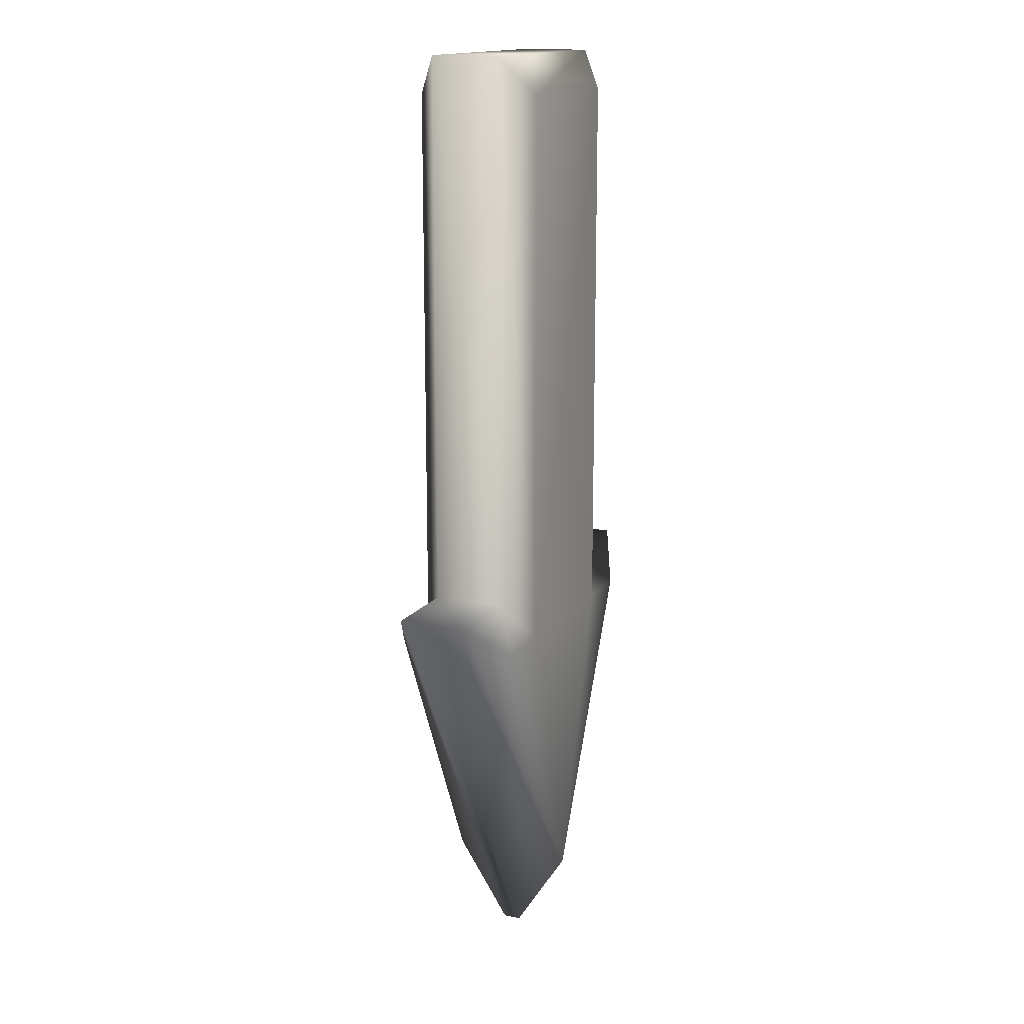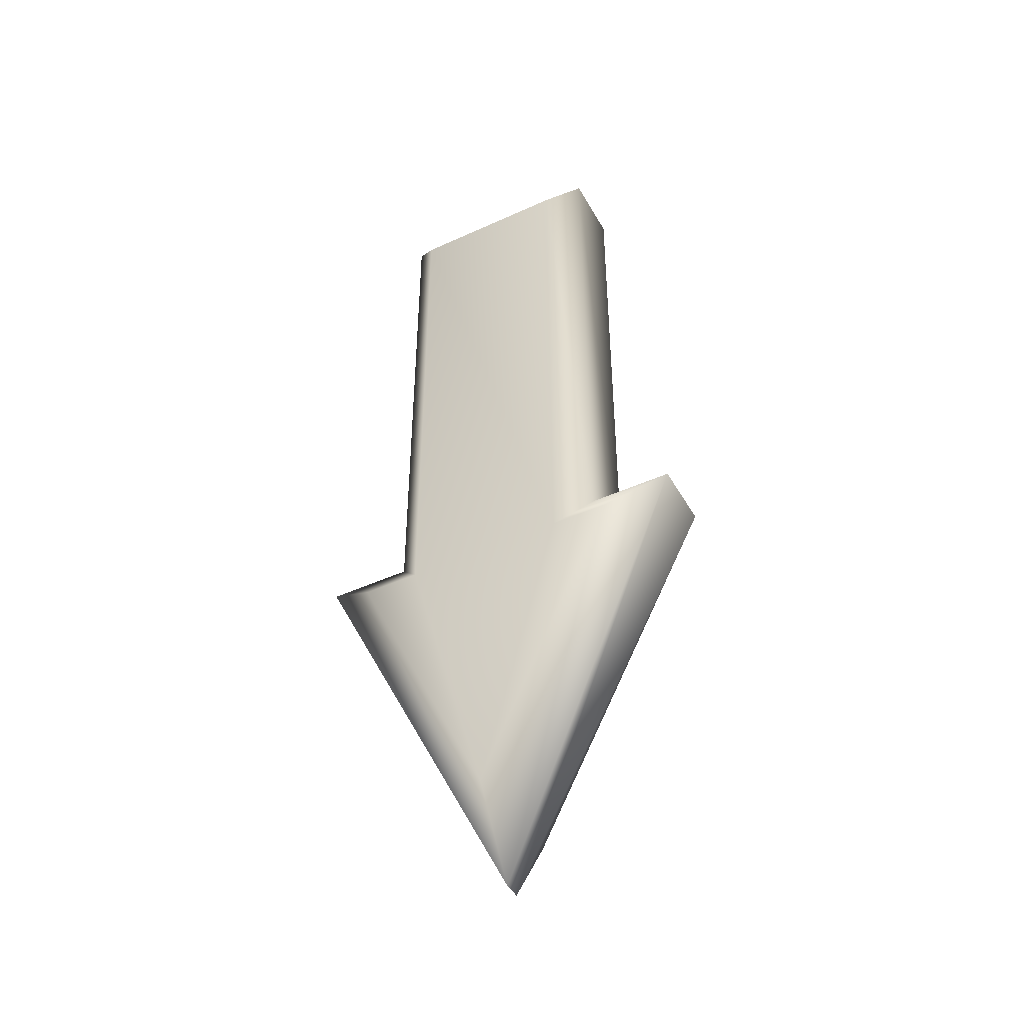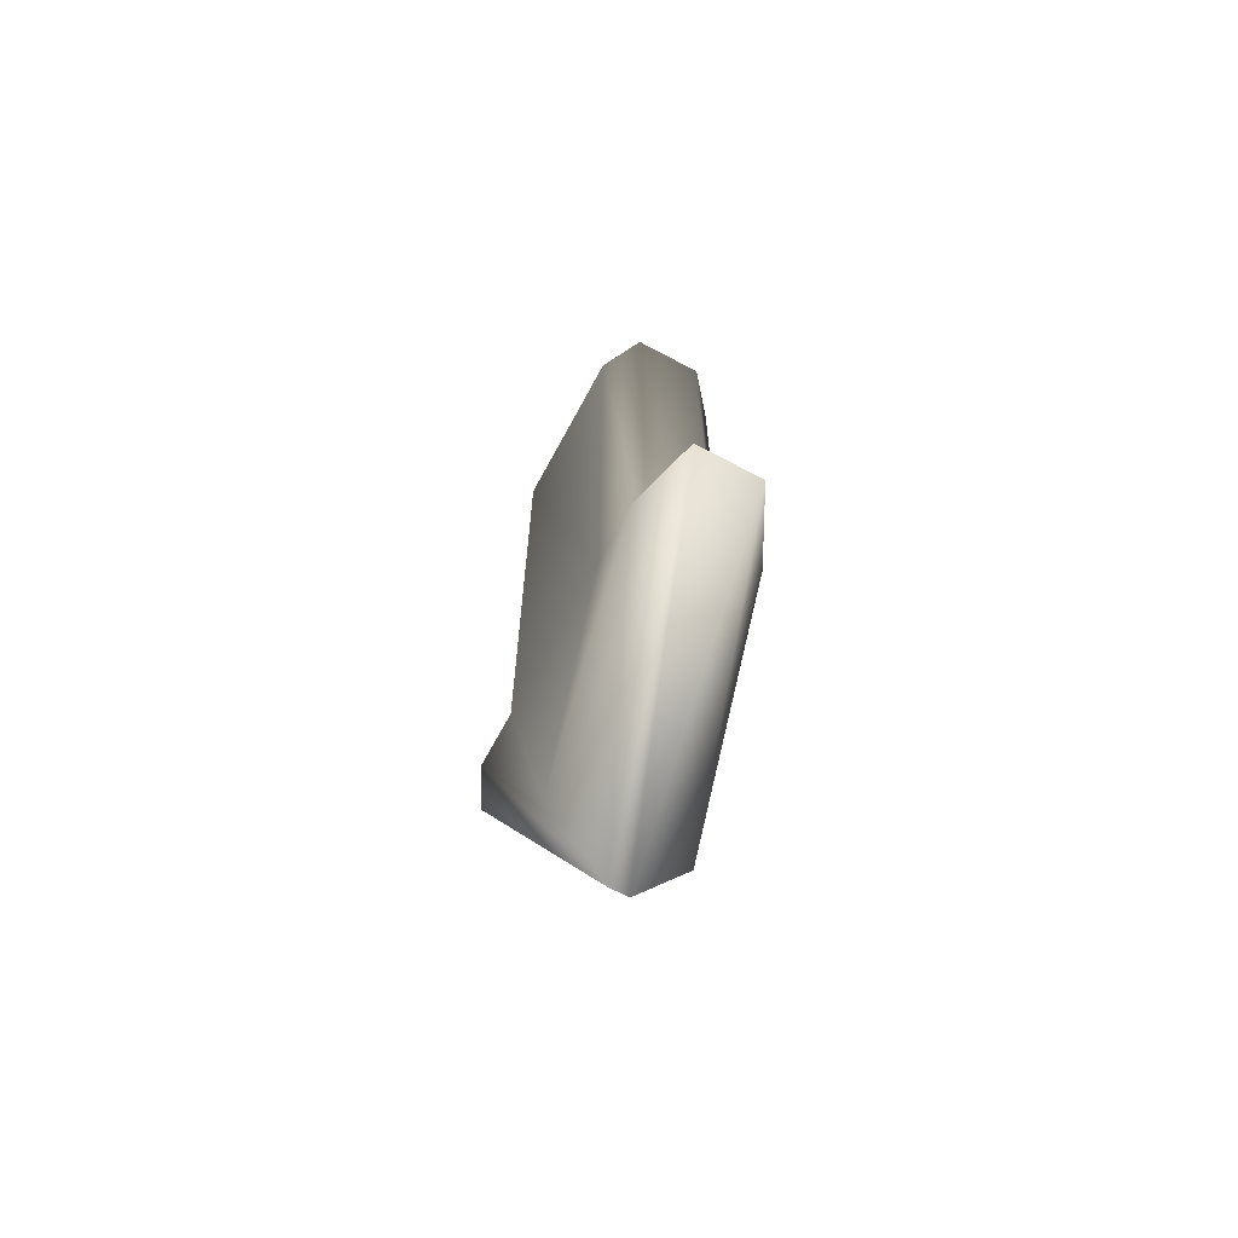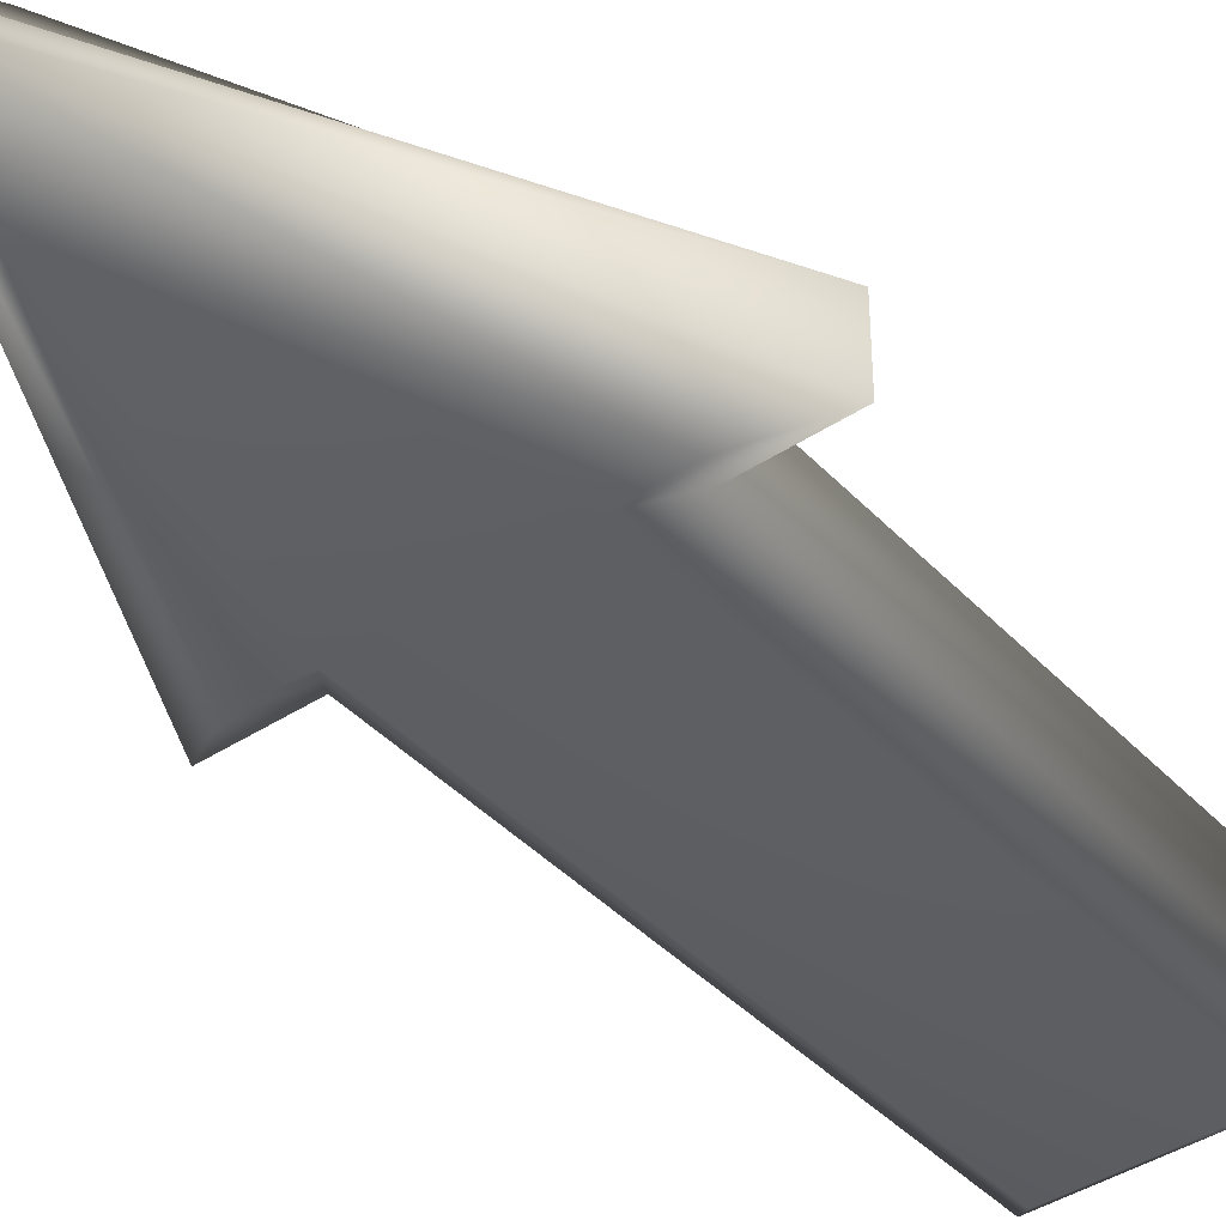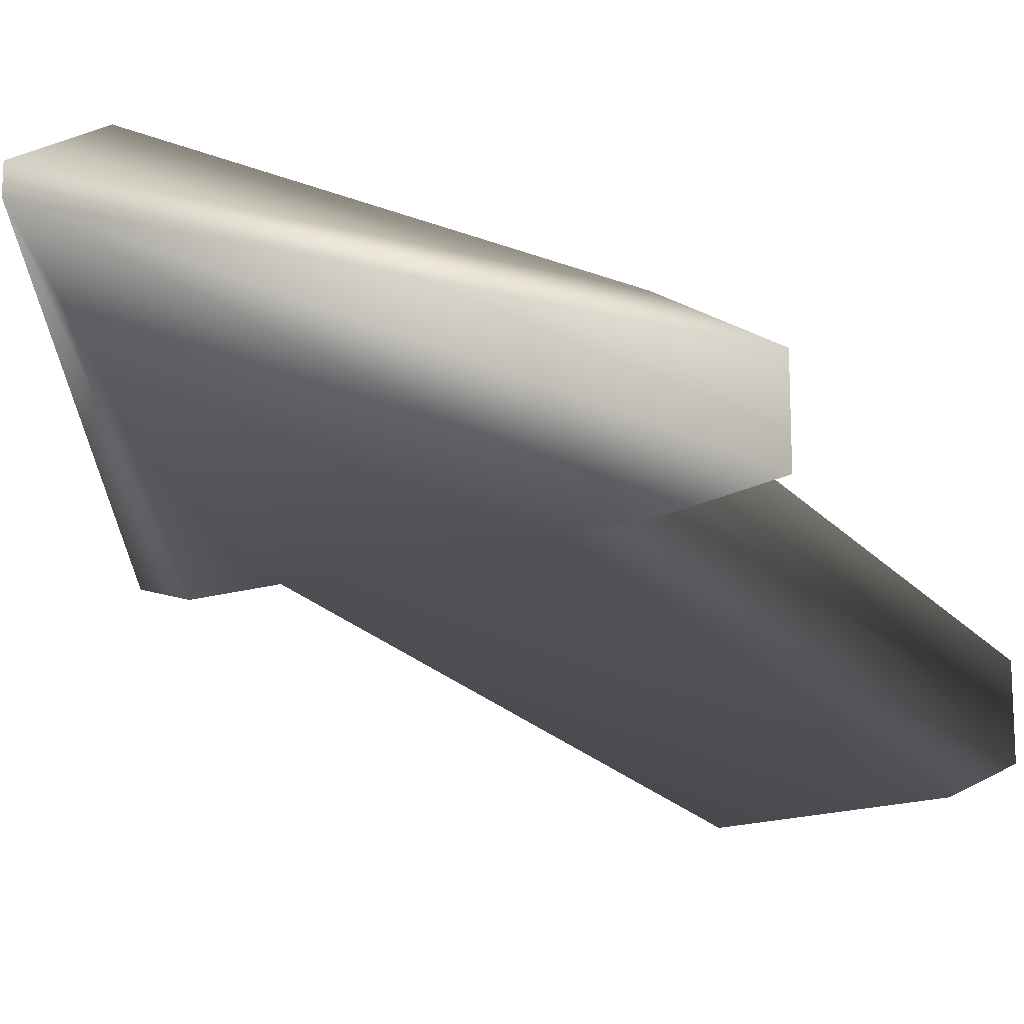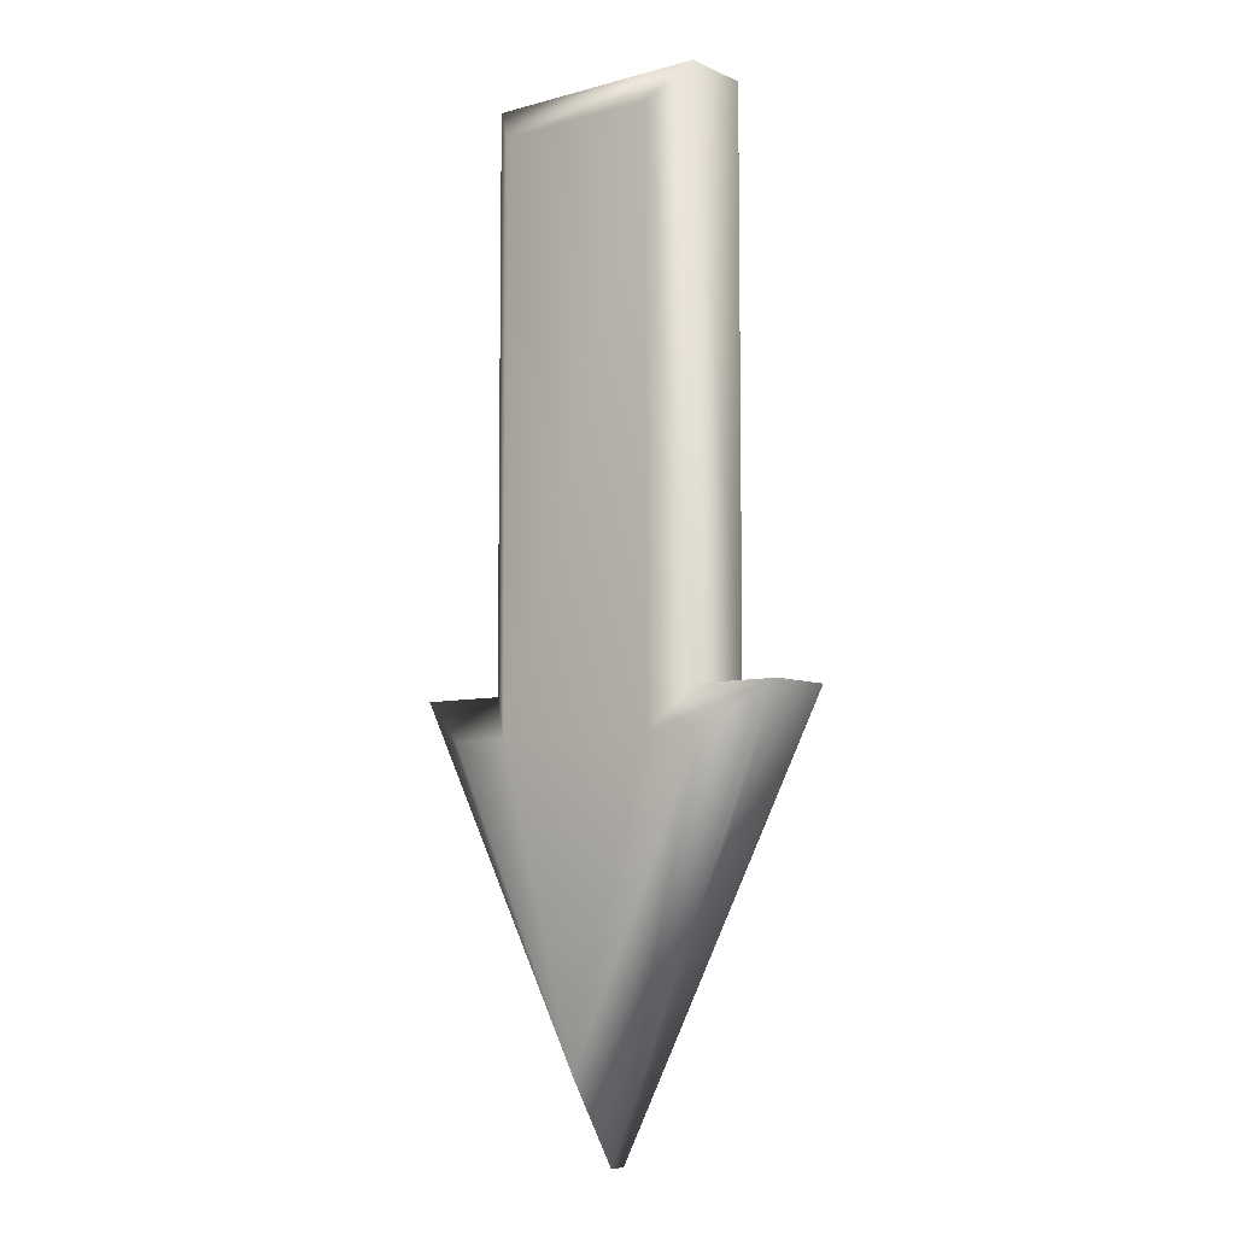
<metadata>
{"format":"obj","ext":"obj","renderer":"f3d","projection":"perspective","resolution":1024,"background":"white","views":[{"elev":15.5,"azim":-65.8,"up":"+Y"},{"elev":-45.2,"azim":-152.1,"up":"+Y"},{"elev":-66.7,"azim":-118.2,"up":"+Y"},{"elev":-41.0,"azim":38.6,"up":"+Z"},{"elev":-20.0,"azim":27.6,"up":"+Z"},{"elev":-7.0,"azim":38.2,"up":"+Y"}]}
</metadata>
<code>
g default
v 0 0.064 0.04797
v -0.1057 0.2878 0.04797
v -0.151 0.3198 0.02665
v 0 6.3e-05 0.006763
v -0.151 0.3198 -0.02665
v 0 6.3e-05 -0.006763
v -0.1057 0.2878 -0.04797
v 0 0.064 -0.04797
v 0.1057 0.2878 0.04797
v 0.151 0.3198 0.02665
v 0.151 0.3198 -0.02665
v 0.1057 0.2878 -0.04797
v 0.06183 0.715 0.04797
v 0.06183 0.2879 0.04797
v 0.08607 0.3199 0.02665
v 0.08607 0.7446 0.02665
v 0.08607 0.3199 -0.02665
v 0.08607 0.7446 -0.02665
v 0.06183 0.2879 -0.04797
v 0.06183 0.715 -0.04797
v -0.06183 0.715 0.04797
v -0.08607 0.7446 0.02665
v -0.08607 0.7446 -0.02665
v -0.06183 0.715 -0.04797
v -0.06183 0.2879 0.04797
v -0.08607 0.3199 0.02665
v -0.08607 0.3199 -0.02665
v -0.06183 0.2879 -0.04797
g arrow_v2:arrow_Arrow
f 1 2 3 4
f 4 3 5 6
f 6 5 7 8
f 9 1 4 10
f 10 4 6 11
f 12 11 6 8
f 13 14 15 16
f 16 15 17 18
f 18 17 19 20
f 21 13 16 22
f 22 16 18 23
f 23 18 20 24
f 25 21 22 26
f 26 22 23 27
f 27 23 24 28
f 20 19 28 24
f 15 10 11 17
f 14 9 10 15
f 12 19 17 11
f 3 26 27 5
f 26 3 2 25
f 7 5 27 28
f 28 8 7
f 8 19 12
f 8 28 19
f 25 14 13 21
f 2 1 25
f 9 14 1
f 14 25 1

</code>
